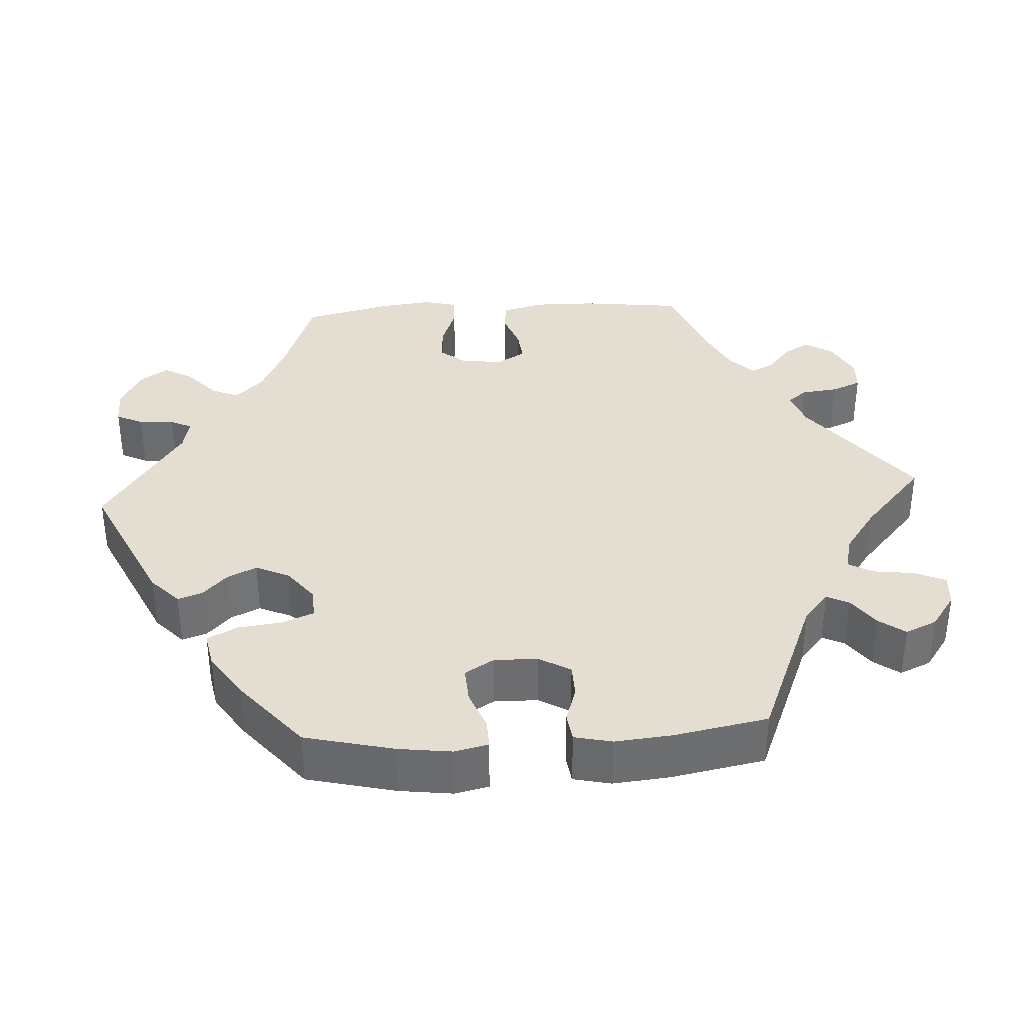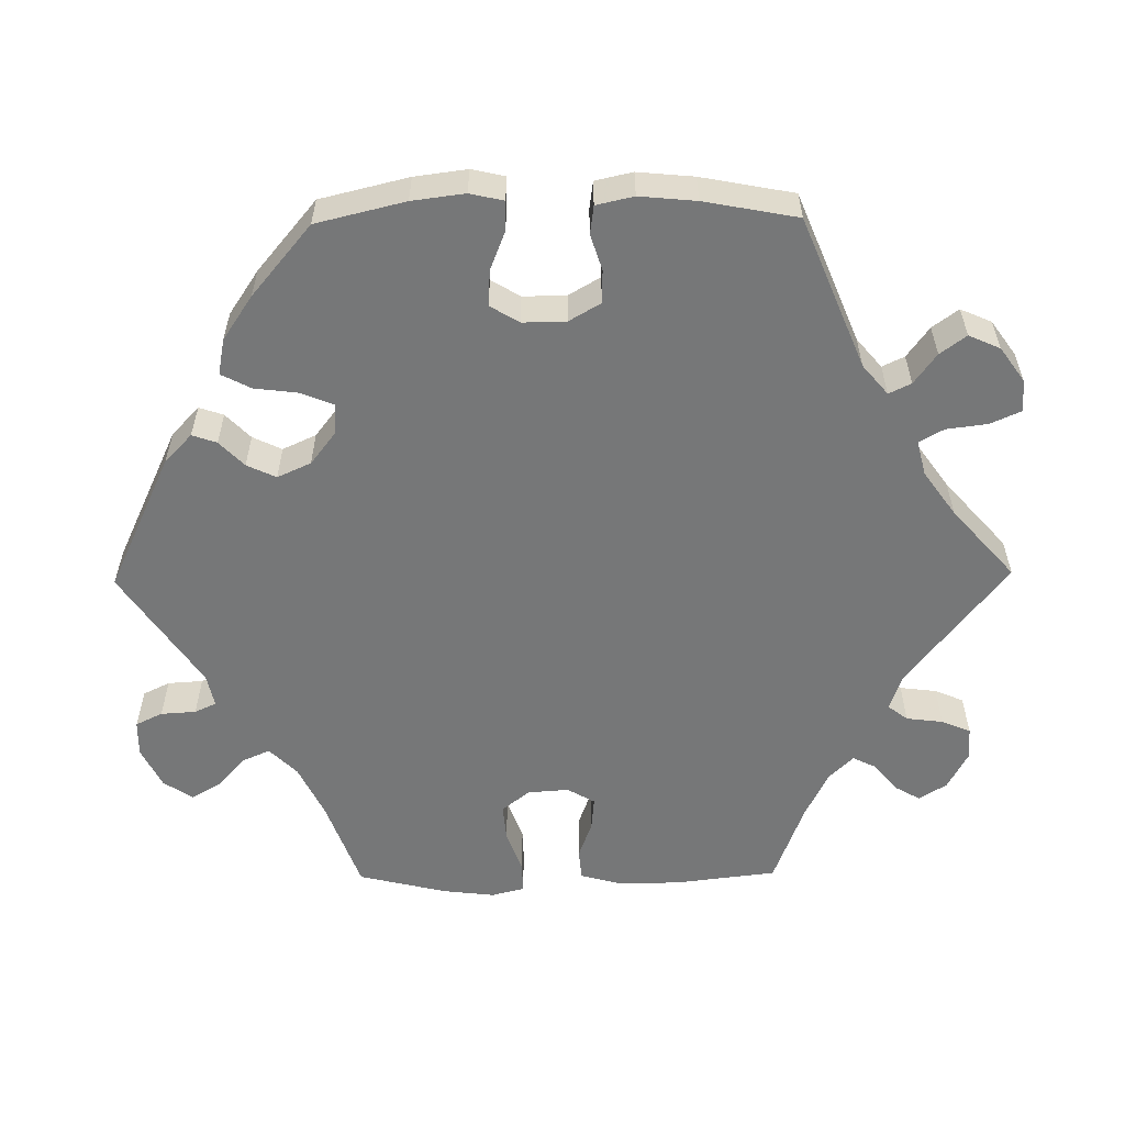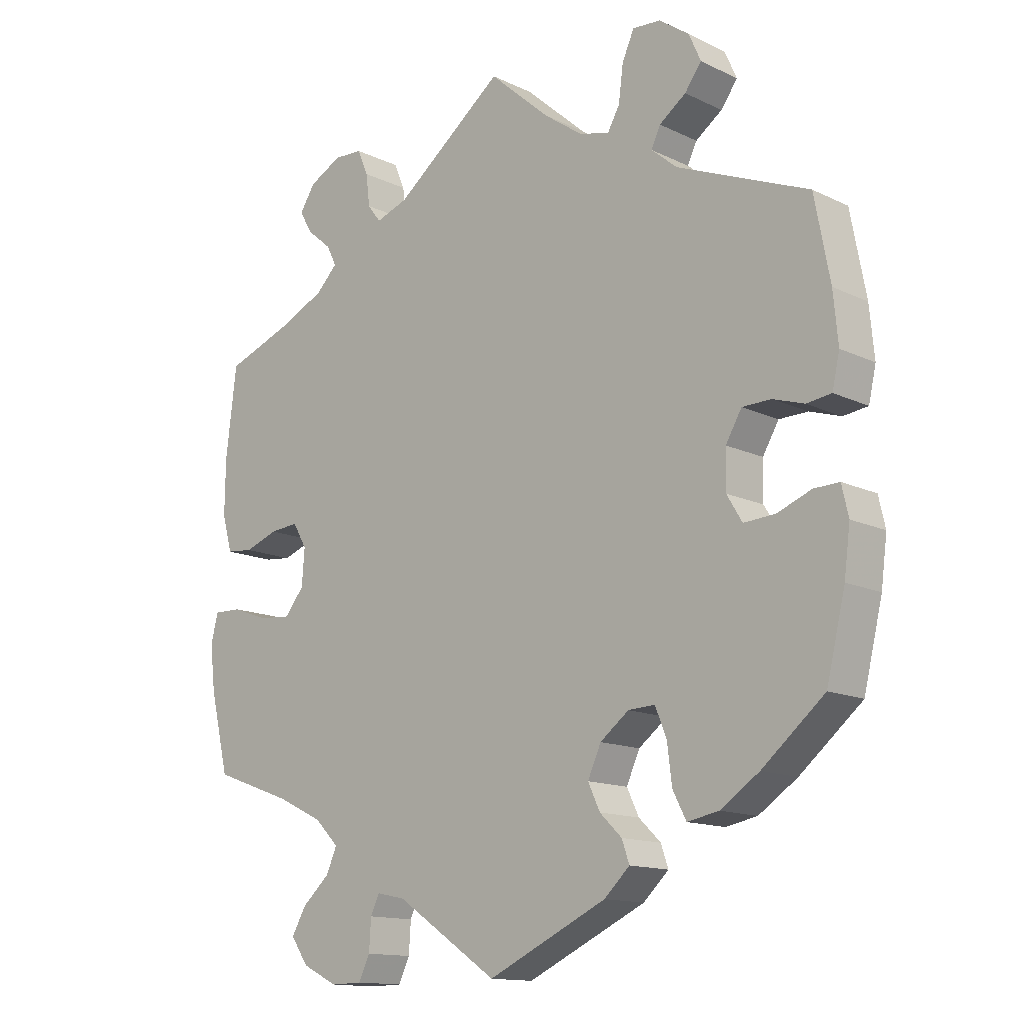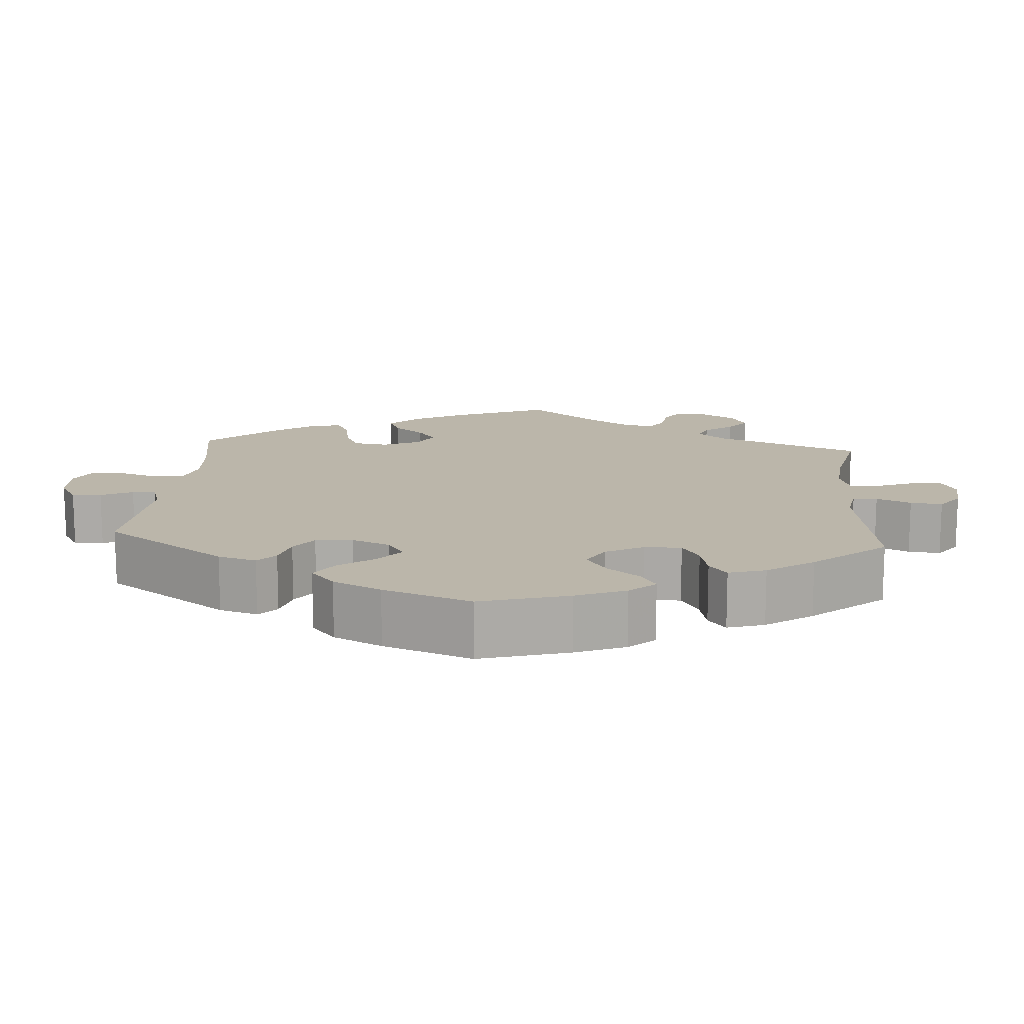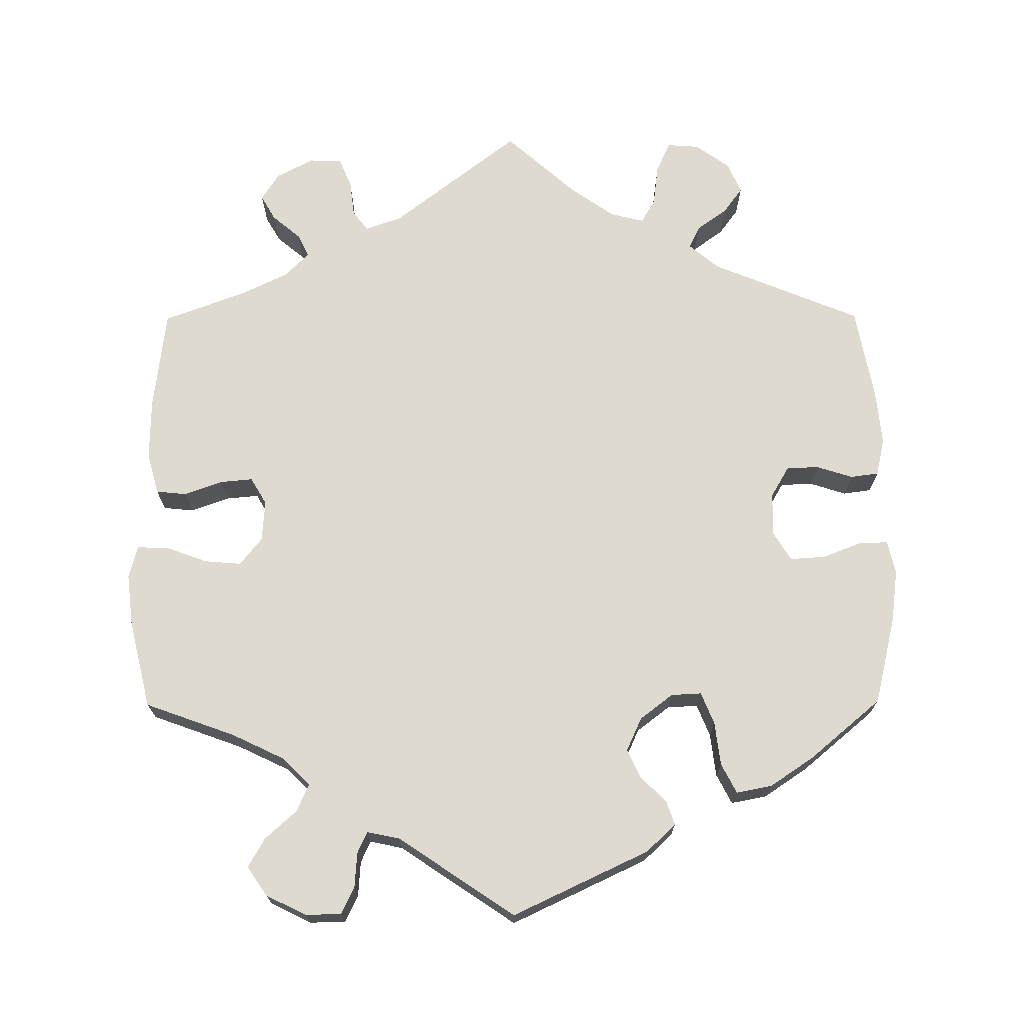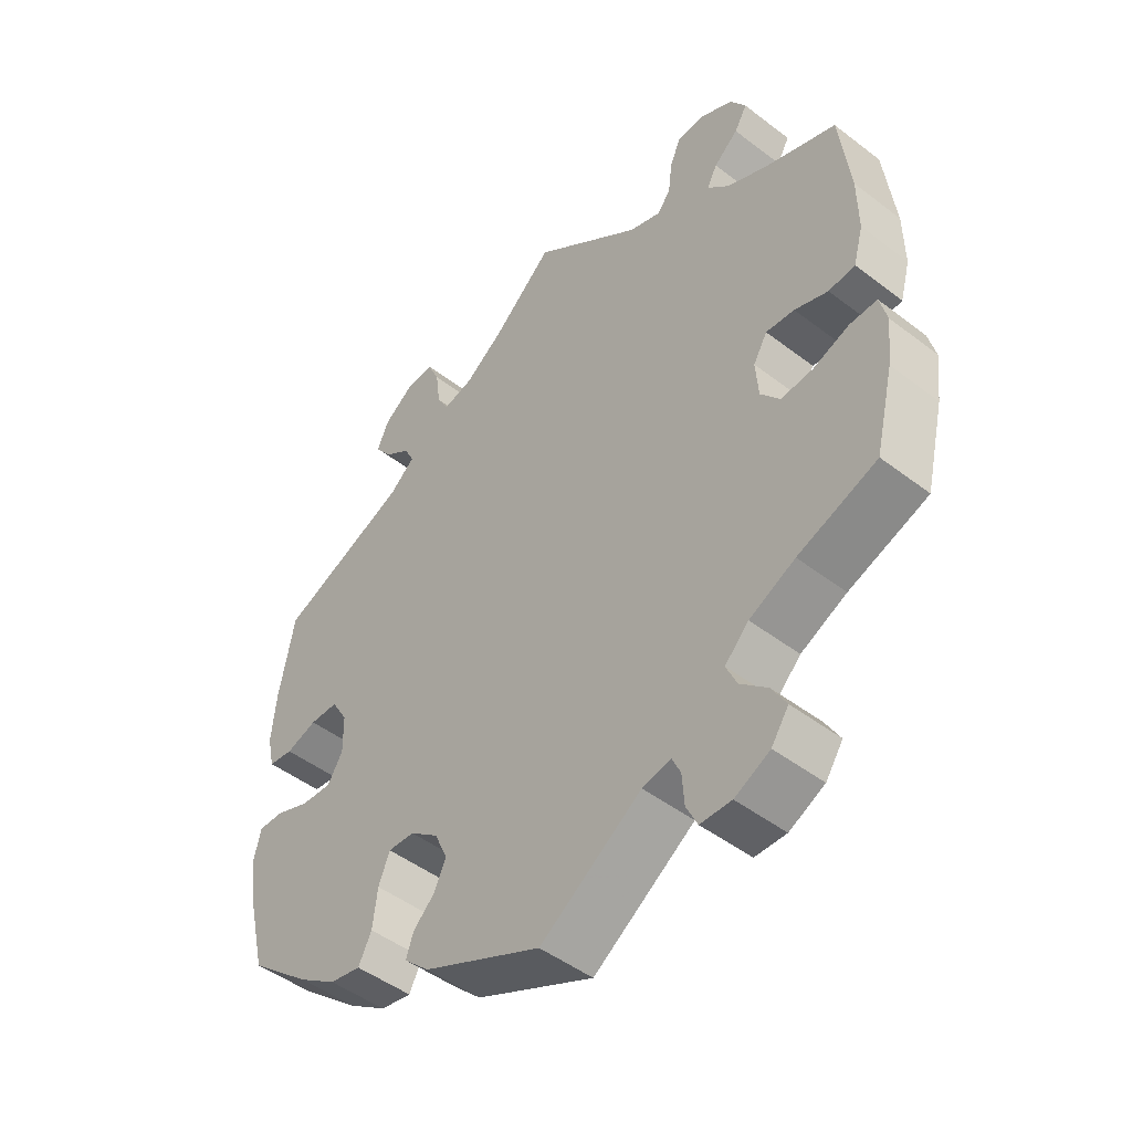
<metadata>
{"format":"obj","ext":"obj","renderer":"f3d","projection":"perspective","resolution":1024,"background":"white","views":[{"elev":36.1,"azim":-93.5,"up":"+Y"},{"elev":-57.0,"azim":-89.3,"up":"+Y"},{"elev":-13.7,"azim":-136.9,"up":"+Z"},{"elev":13.9,"azim":-115.6,"up":"+Y"},{"elev":70.8,"azim":179.7,"up":"+Y"},{"elev":-47.8,"azim":49.3,"up":"+Z"}]}
</metadata>
<code>
v -0.528 0.07 -0.173
v -0.537 0.07 -0.104
v -0.527 0.07 -0.06
v -0.489 0.07 -0.061
v -0.438 0.07 -0.081
v -0.391 0.07 -0.084
v -0.368 0.07 -0.046
v -0.369 0.07 0.011
v -0.393 0.07 0.052
v -0.436 0.07 0.053
v -0.483 0.07 0.038
v -0.52 0.07 0.043
v -0.531 0.07 0.092
v -0.524 0.07 0.166
v -0.501 0.07 0.288
v -0.304 0.07 0.369
v -0.265 0.07 0.402
v -0.279 0.07 0.431
v -0.319 0.07 0.46
v -0.344 0.07 0.494
v -0.326 0.07 0.535
v -0.281 0.07 0.567
v -0.239 0.07 0.57
v -0.221 0.07 0.53
v -0.214 0.07 0.476
v -0.196 0.07 0.444
v -0.151 0.07 0.455
v -0.092 0.07 0.497
v -0.001 0.07 0.578
v 0.164 0.07 0.45
v 0.212 0.07 0.433
v 0.232 0.07 0.459
v 0.238 0.07 0.507
v 0.254 0.07 0.545
v 0.297 0.07 0.547
v 0.346 0.07 0.521
v 0.369 0.07 0.485
v 0.35 0.07 0.452
v 0.313 0.07 0.421
v 0.298 0.07 0.391
v 0.33 0.07 0.359
v 0.392 0.07 0.329
v 0.5 0.07 0.289
v 0.516 0.07 0.156
v 0.517 0.07 0.075
v 0.502 0.07 0.021
v 0.462 0.07 0.017
v 0.412 0.07 0.035
v 0.369 0.07 0.039
v 0.348 0.07 0.003
v 0.352 0.07 -0.051
v 0.381 0.07 -0.087
v 0.429 0.07 -0.083
v 0.484 0.07 -0.063
v 0.525 0.07 -0.062
v 0.536 0.07 -0.105
v 0.528 0.07 -0.173
v 0.5 0.07 -0.289
v 0.381 0.07 -0.332
v 0.312 0.07 -0.365
v 0.276 0.07 -0.401
v 0.292 0.07 -0.437
v 0.333 0.07 -0.474
v 0.355 0.07 -0.512
v 0.329 0.07 -0.55
v 0.276 0.07 -0.576
v 0.229 0.07 -0.575
v 0.212 0.07 -0.54
v 0.209 0.07 -0.494
v 0.196 0.07 -0.466
v 0.153 0.07 -0.475
v 0 0.07 -0.578
v -0.179 0.07 -0.494
v -0.217 0.07 -0.458
v -0.206 0.07 -0.426
v -0.173 0.07 -0.394
v -0.155 0.07 -0.356
v -0.175 0.07 -0.312
v -0.218 0.07 -0.279
v -0.258 0.07 -0.277
v -0.275 0.07 -0.319
v -0.282 0.07 -0.376
v -0.302 0.07 -0.415
v -0.349 0.07 -0.406
v -0.407 0.07 -0.367
v -0.5 0.07 -0.289
v -0.528 0 -0.173
v -0.537 0 -0.104
v -0.527 0 -0.06
v -0.489 0 -0.061
v -0.438 0 -0.081
v -0.391 0 -0.084
v -0.368 0 -0.046
v -0.369 0 0.011
v -0.393 0 0.052
v -0.436 0 0.053
v -0.483 0 0.038
v -0.52 0 0.043
v -0.531 0 0.092
v -0.524 0 0.166
v -0.501 0 0.288
v -0.304 0 0.369
v -0.265 0 0.402
v -0.279 0 0.431
v -0.319 0 0.46
v -0.344 0 0.494
v -0.326 0 0.535
v -0.281 0 0.567
v -0.239 0 0.57
v -0.221 0 0.53
v -0.214 0 0.476
v -0.196 0 0.444
v -0.151 0 0.455
v -0.092 0 0.497
v -0.001 0 0.578
v 0.164 0 0.45
v 0.212 0 0.433
v 0.232 0 0.459
v 0.238 0 0.507
v 0.254 0 0.545
v 0.297 0 0.547
v 0.346 0 0.521
v 0.369 0 0.485
v 0.35 0 0.452
v 0.313 0 0.421
v 0.298 0 0.391
v 0.33 0 0.359
v 0.392 0 0.329
v 0.5 0 0.289
v 0.516 0 0.156
v 0.517 0 0.075
v 0.502 0 0.021
v 0.462 0 0.017
v 0.412 0 0.035
v 0.369 0 0.039
v 0.348 0 0.003
v 0.352 0 -0.051
v 0.381 0 -0.087
v 0.429 0 -0.083
v 0.484 0 -0.063
v 0.525 0 -0.062
v 0.536 0 -0.105
v 0.528 0 -0.173
v 0.5 0 -0.289
v 0.381 0 -0.332
v 0.312 0 -0.365
v 0.276 0 -0.401
v 0.292 0 -0.437
v 0.333 0 -0.474
v 0.355 0 -0.512
v 0.329 0 -0.55
v 0.276 0 -0.576
v 0.229 0 -0.575
v 0.212 0 -0.54
v 0.209 0 -0.494
v 0.196 0 -0.466
v 0.153 0 -0.475
v 0 0 -0.578
v -0.179 0 -0.494
v -0.217 0 -0.458
v -0.206 0 -0.426
v -0.173 0 -0.394
v -0.155 0 -0.356
v -0.175 0 -0.312
v -0.218 0 -0.279
v -0.258 0 -0.277
v -0.275 0 -0.319
v -0.282 0 -0.376
v -0.302 0 -0.415
v -0.349 0 -0.406
v -0.407 0 -0.367
v -0.5 0 -0.289
f 81 82 83 84
f 80 81 84 85
f 73 74 75 76
f 71 72 73 76
f 70 71 76 77
f 66 67 68 69
f 66 69 70
f 65 66 70
f 62 63 64 65
f 61 62 65 70
f 60 61 70 77
f 56 57 58 59
f 53 54 55 56
f 52 53 56 59
f 51 52 59 60
f 45 46 47 48
f 45 48 49
f 42 43 44 45
f 41 42 45 49
f 40 41 49 50
f 36 37 38 39
f 36 39 40
f 35 36 40
f 32 33 34 35
f 32 35 40
f 31 32 40 50
f 28 29 30
f 27 28 30 31
f 26 27 31 50
f 22 23 24 25
f 22 25 26
f 21 22 26
f 18 19 20 21
f 17 18 21 26
f 16 17 26 50
f 10 11 12 13
f 9 10 13 14
f 2 3 4 5
f 2 5 6
f 1 2 6
f 80 85 86 1
f 51 60 77 78
f 51 78 79
f 9 14 15 16
f 8 9 16 50
f 7 8 50 51
f 79 80 1 6
f 6 7 51 79
f 170 169 168 167
f 171 170 167 166
f 162 161 160 159
f 162 159 158 157
f 163 162 157 156
f 155 154 153 152
f 156 155 152
f 156 152 151
f 151 150 149 148
f 156 151 148 147
f 163 156 147 146
f 145 144 143 142
f 142 141 140 139
f 145 142 139 138
f 146 145 138 137
f 134 133 132 131
f 135 134 131
f 131 130 129 128
f 135 131 128 127
f 136 135 127 126
f 125 124 123 122
f 126 125 122
f 126 122 121
f 121 120 119 118
f 126 121 118
f 136 126 118 117
f 116 115 114
f 117 116 114 113
f 136 117 113 112
f 111 110 109 108
f 112 111 108
f 112 108 107
f 107 106 105 104
f 112 107 104 103
f 136 112 103 102
f 99 98 97 96
f 100 99 96 95
f 91 90 89 88
f 92 91 88
f 92 88 87
f 87 172 171 166
f 164 163 146 137
f 165 164 137
f 102 101 100 95
f 136 102 95 94
f 137 136 94 93
f 92 87 166 165
f 165 137 93 92
f 1 87 88 2
f 2 88 89 3
f 3 89 90 4
f 4 90 91 5
f 5 91 92 6
f 6 92 93 7
f 7 93 94 8
f 8 94 95 9
f 9 95 96 10
f 10 96 97 11
f 11 97 98 12
f 12 98 99 13
f 13 99 100 14
f 14 100 101 15
f 15 101 102 16
f 16 102 103 17
f 17 103 104 18
f 18 104 105 19
f 19 105 106 20
f 20 106 107 21
f 21 107 108 22
f 22 108 109 23
f 23 109 110 24
f 24 110 111 25
f 25 111 112 26
f 26 112 113 27
f 27 113 114 28
f 28 114 115 29
f 29 115 116 30
f 30 116 117 31
f 31 117 118 32
f 32 118 119 33
f 33 119 120 34
f 34 120 121 35
f 35 121 122 36
f 36 122 123 37
f 37 123 124 38
f 38 124 125 39
f 39 125 126 40
f 40 126 127 41
f 41 127 128 42
f 42 128 129 43
f 43 129 130 44
f 44 130 131 45
f 45 131 132 46
f 46 132 133 47
f 47 133 134 48
f 48 134 135 49
f 49 135 136 50
f 50 136 137 51
f 51 137 138 52
f 52 138 139 53
f 53 139 140 54
f 54 140 141 55
f 55 141 142 56
f 56 142 143 57
f 57 143 144 58
f 58 144 145 59
f 59 145 146 60
f 60 146 147 61
f 61 147 148 62
f 62 148 149 63
f 63 149 150 64
f 64 150 151 65
f 65 151 152 66
f 66 152 153 67
f 67 153 154 68
f 68 154 155 69
f 69 155 156 70
f 70 156 157 71
f 71 157 158 72
f 72 158 159 73
f 73 159 160 74
f 74 160 161 75
f 75 161 162 76
f 76 162 163 77
f 77 163 164 78
f 78 164 165 79
f 79 165 166 80
f 80 166 167 81
f 81 167 168 82
f 82 168 169 83
f 83 169 170 84
f 84 170 171 85
f 85 171 172 86
f 86 172 87 1

</code>
